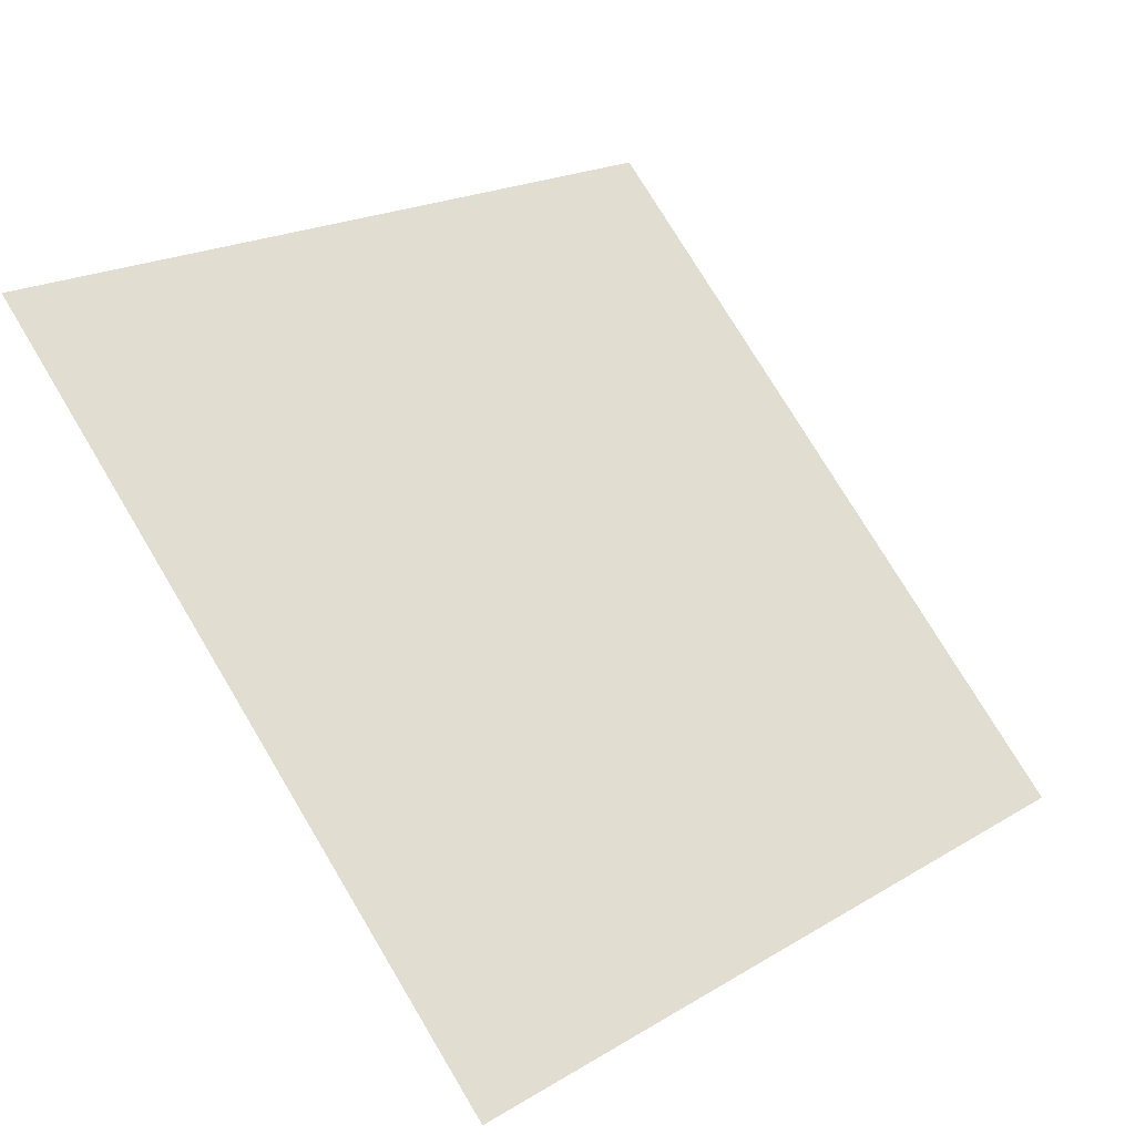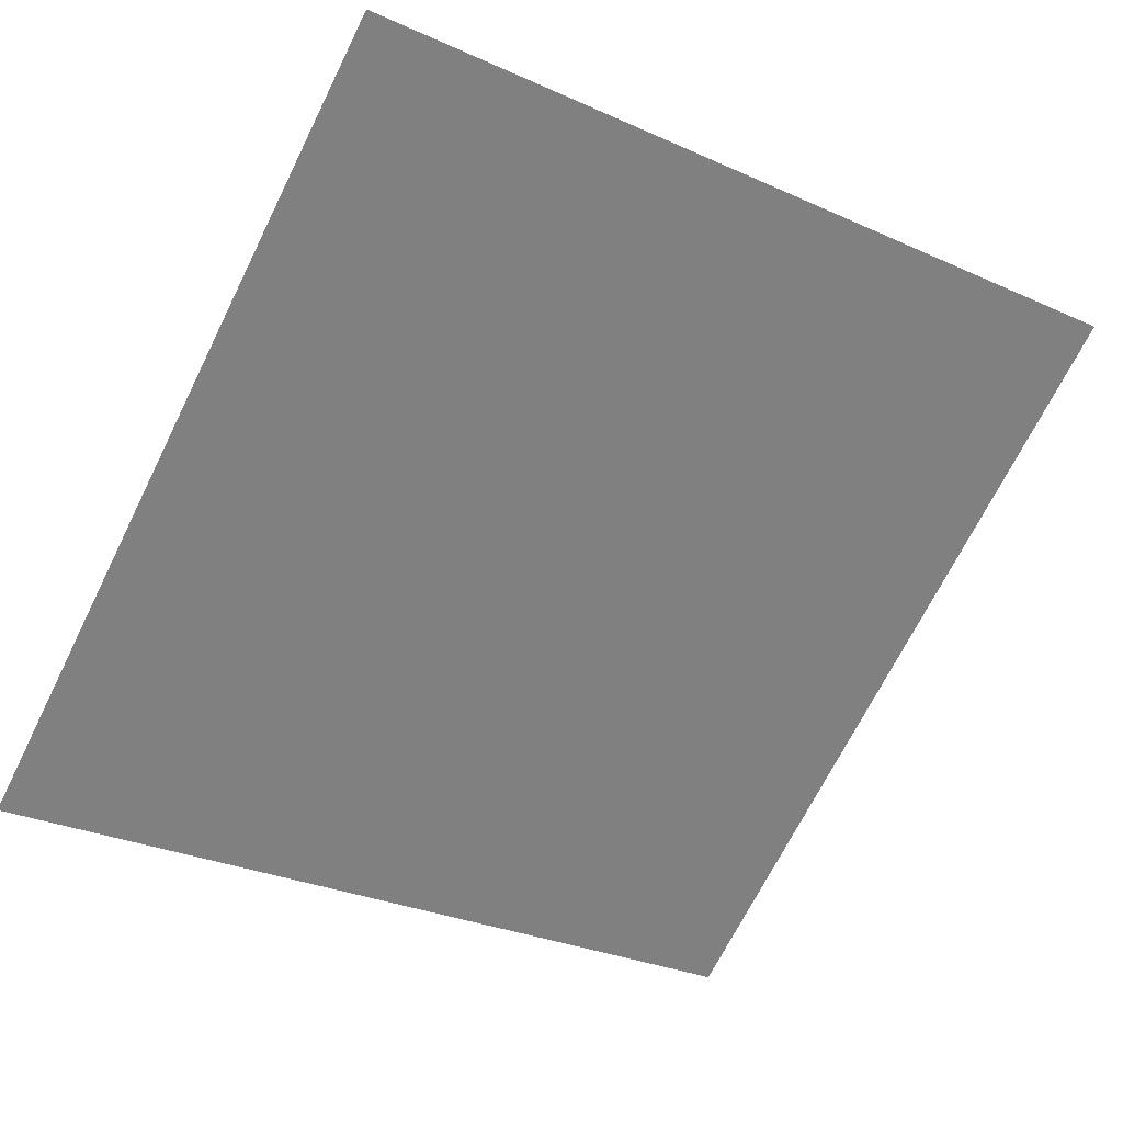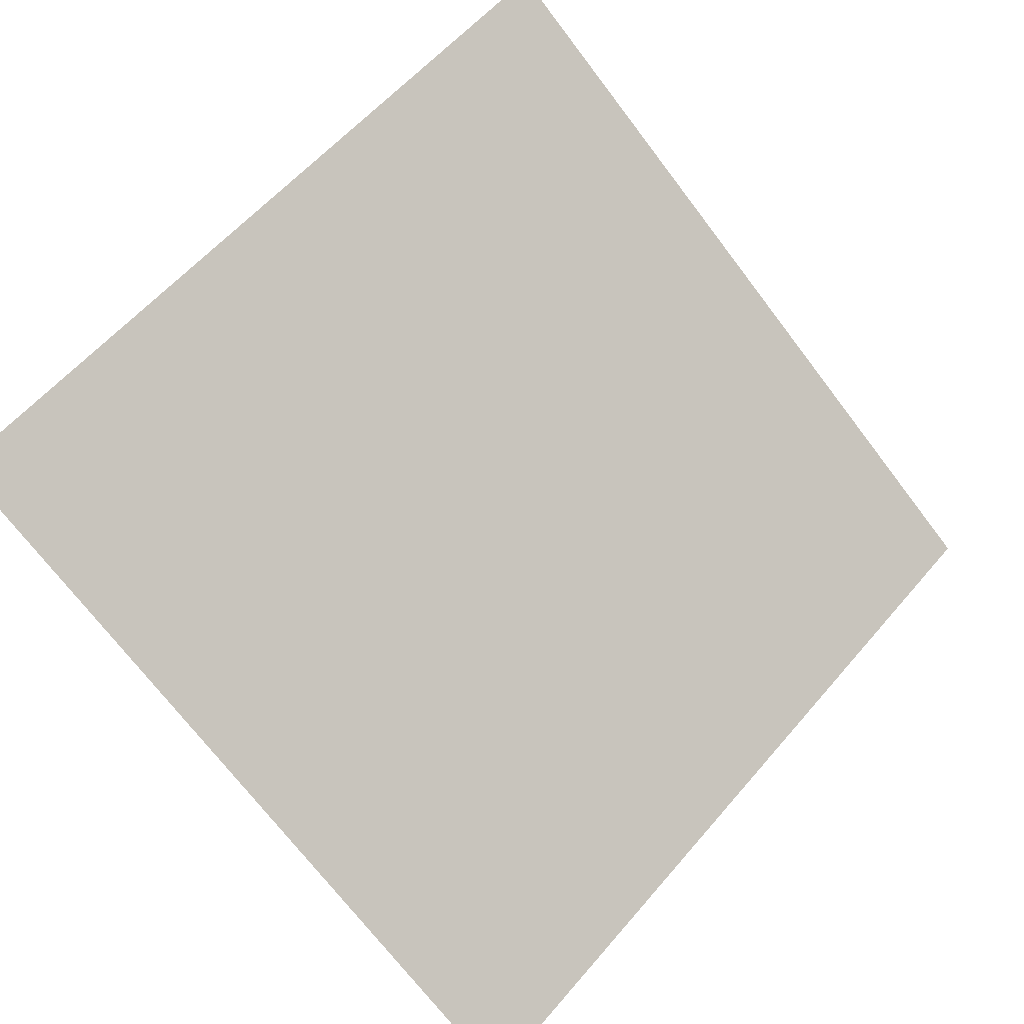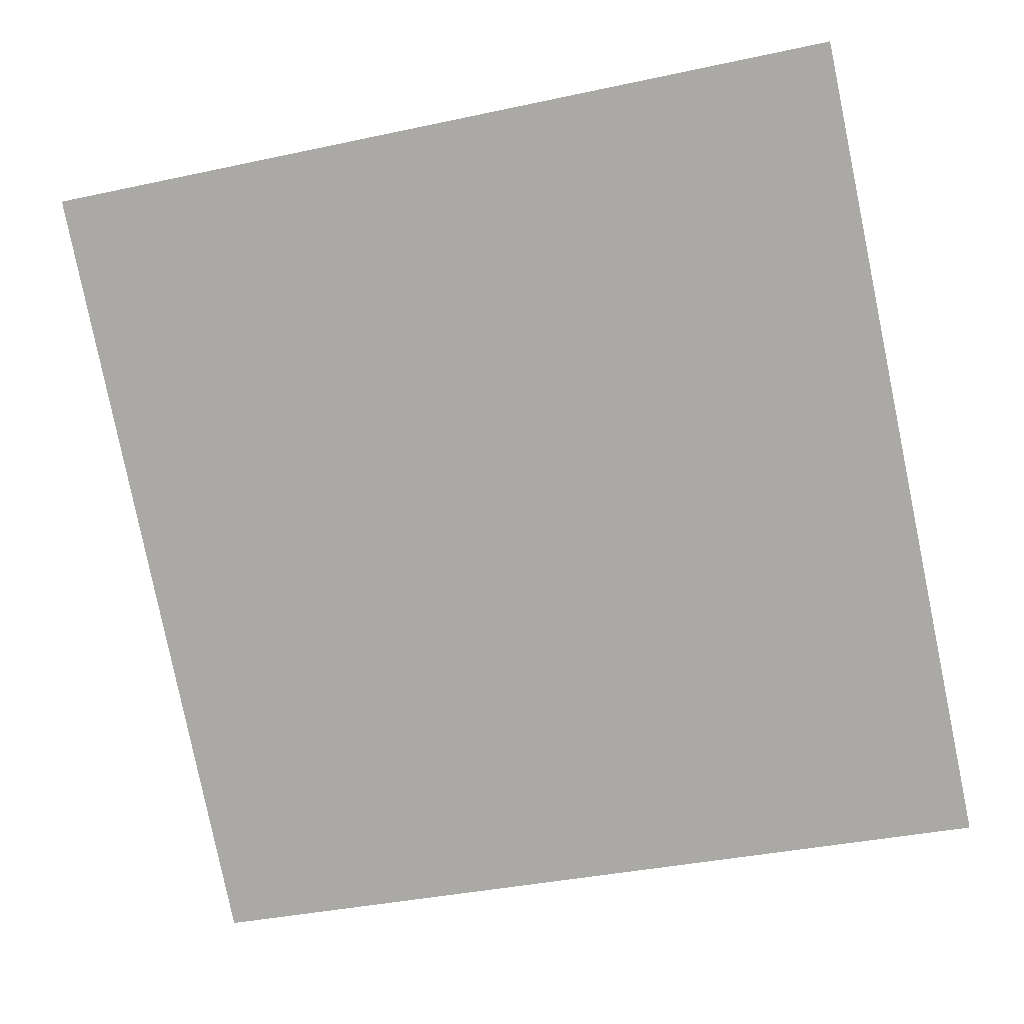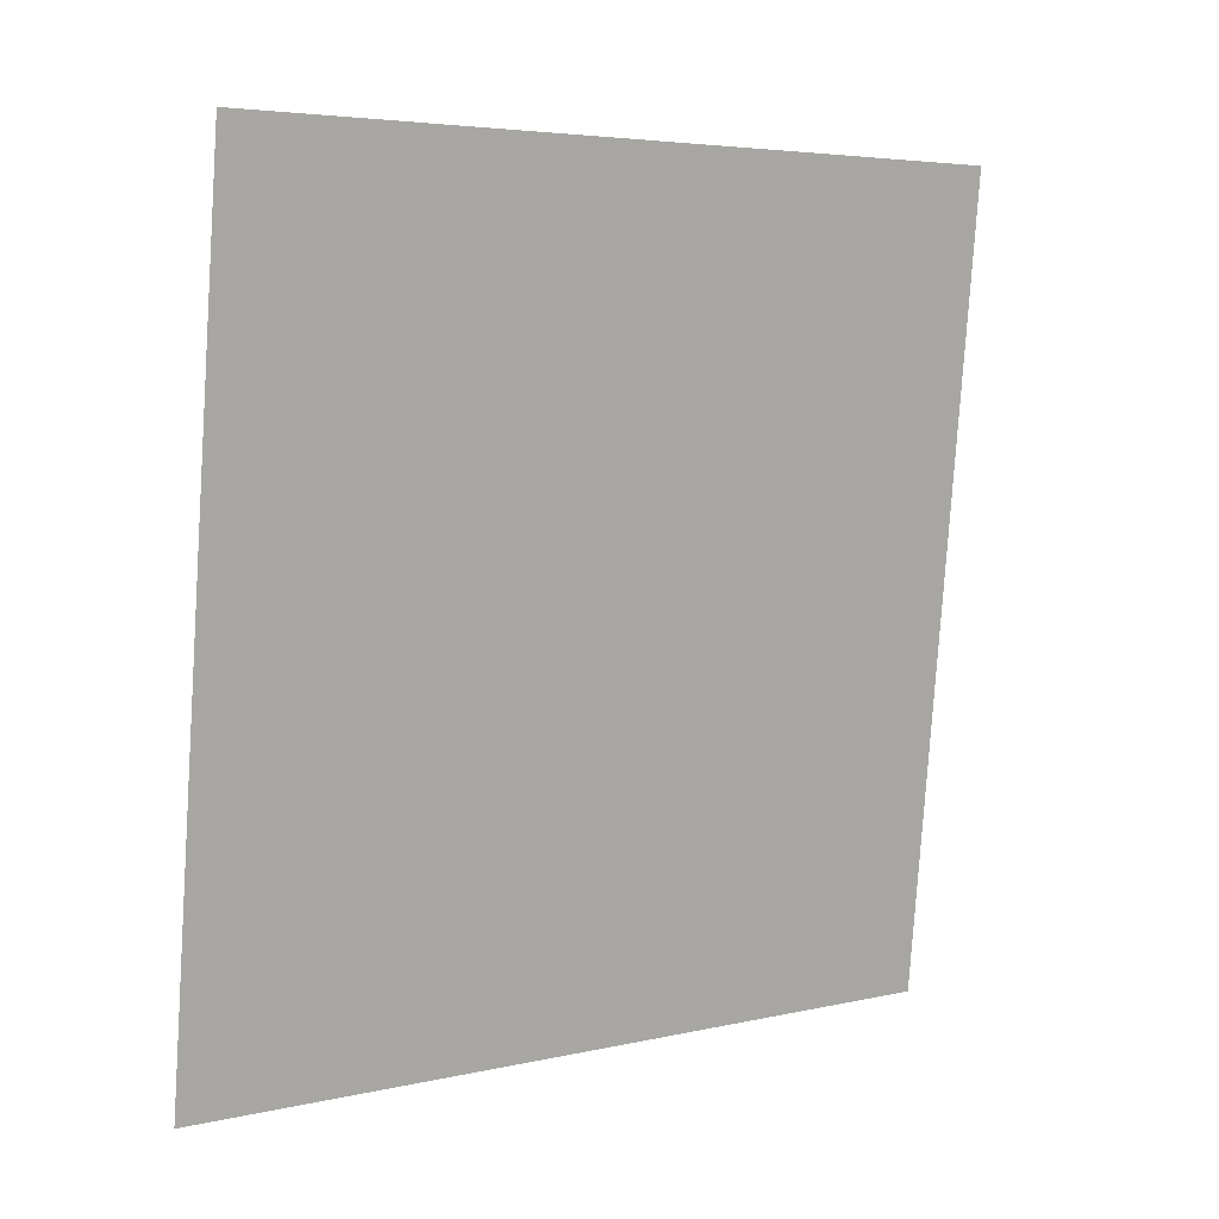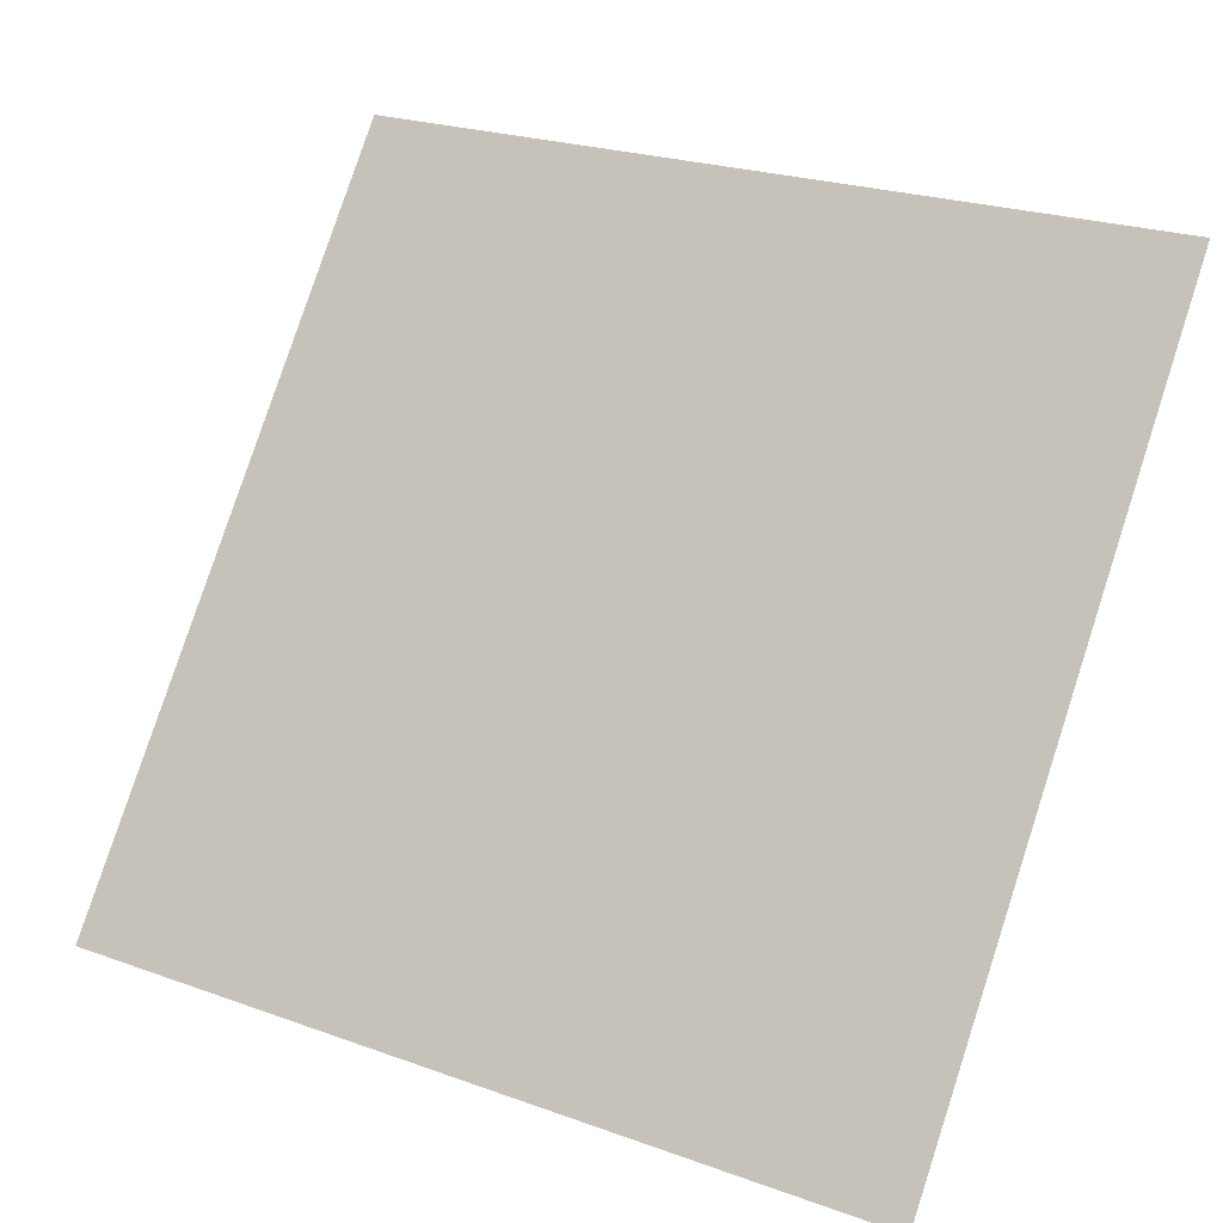
<metadata>
{"format":"obj","ext":"obj","renderer":"f3d","projection":"perspective","resolution":1024,"background":"white","views":[{"elev":75.1,"azim":59.5,"up":"+Y"},{"elev":-27.5,"azim":-32.5,"up":"+Y"},{"elev":-70.3,"azim":-52.1,"up":"+Y"},{"elev":-42.6,"azim":15.9,"up":"+Y"},{"elev":-79.3,"azim":-93.3,"up":"+Y"},{"elev":22.7,"azim":29.6,"up":"+Z"}]}
</metadata>
<code>
v -0.1 0.7294 0.4292
v -0.1066 0.7295 0.4293
v -0.1065 0.7335 0.4345
v -0.09992 0.7333 0.4345
f 4 3 2 1

</code>
